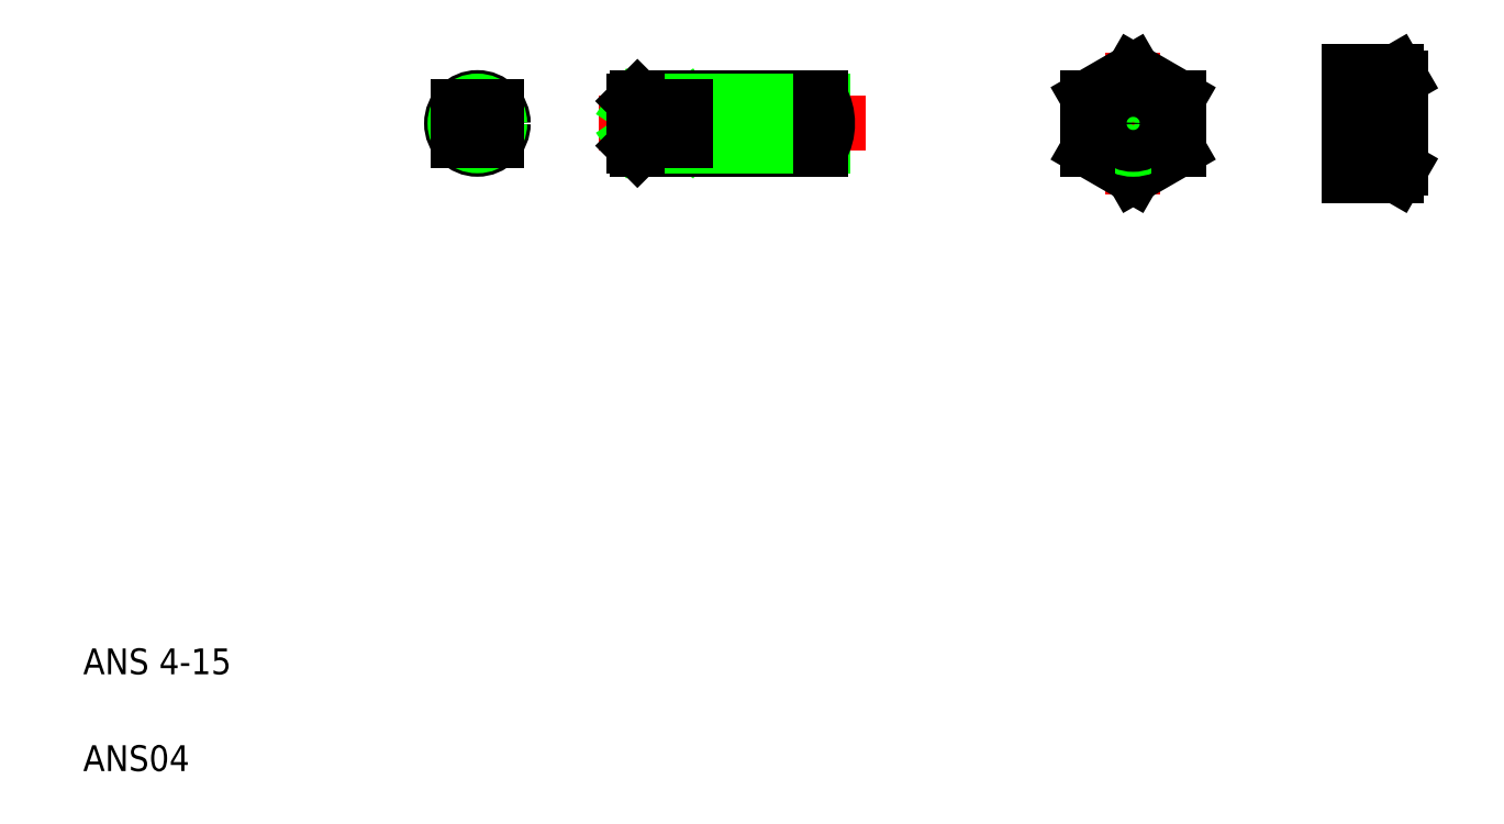
<metadata>
{"format":"dxf","ext":"dxf","renderer":"ezdxf+matplotlib","layout":"modelspace","background":"white","min_lineweight":24,"dpi":150}
</metadata>
<code>
0
SECTION
2
ENTITIES
0
LINE
8
CENTER
10
35.55
20
58.68
30
0
11
35.55
21
51.68
31
0
0
TEXT
8
0
10
5
20
12.5
30
0
40
2
1
ANS 4-15
0
TEXT
8
0
10
5
20
5
30
0
40
2
1
ANS04
0
LINE
8
CENTER
10
65.68
20
55.18
30
0
11
44.76
21
55.18
31
0
0
LINE
8
0
10
47.68
20
56.5
30
0
11
51.68
21
53.85
31
0
0
LINE
8
0
10
47.68
20
53.85
30
0
11
51.68
21
56.5
31
0
0
LINE
8
0
10
47.68
20
53.85
30
0
11
51.68
21
53.85
31
0
0
LINE
8
0
10
47.68
20
56.5
30
0
11
51.68
21
56.5
31
0
0
LINE
8
0
10
62.14
20
53.18
30
0
11
47.95
21
53.18
31
0
0
LINE
8
0
10
62.14
20
57.18
30
0
11
47.95
21
57.18
31
0
0
LINE
8
0
10
62.28
20
53.45
30
0
11
47.68
21
53.45
31
0
0
LINE
8
0
10
62.28
20
56.91
30
0
11
47.68
21
56.91
31
0
0
LINE
8
CENTER
10
32.05
20
55.18
30
0
11
39.05
21
55.18
31
0
0
CIRCLE
8
0
10
35.55
20
55.18
30
0
40
2
0
CIRCLE
8
0
10
35.55
20
55.18
30
0
40
1.73
0
LINE
8
0
10
34.05
20
56.5
30
0
11
34.05
21
53.85
31
0
0
LINE
8
0
10
37.05
20
56.5
30
0
11
37.05
21
53.85
31
0
0
LINE
8
0
10
47.68
20
53.45
30
0
11
47.68
21
56.91
31
0
0
LINE
8
0
10
47.95
20
56.5
30
0
11
47.95
21
57.18
31
0
0
LINE
8
0
10
47.95
20
53.18
30
0
11
47.95
21
53.85
31
0
0
LINE
8
0
10
47.68
20
53.45
30
0
11
47.95
21
53.18
31
0
0
LINE
8
0
10
47.68
20
56.91
30
0
11
47.95
21
57.18
31
0
0
ARC
8
0
10
58.68
20
55.18
30
0
40
4
50
330
51
30
0
LINE
8
0
10
51.68
20
53.85
30
0
11
51.68
21
56.5
31
0
0
LINE
8
0
10
54.98
20
56.91
30
0
11
54.98
21
56.91
31
0
0
LINE
8
0
10
62.14
20
57.18
30
0
11
62.14
21
53.18
31
0
0
LINE
8
0
10
58.63
20
56.91
30
0
11
58.63
21
56.91
31
0
0
LINE
8
CENTER
10
86.36
20
60.68
30
0
11
86.36
21
49.68
31
0
0
ARC
8
0
10
105.3
20
52.15
30
0
40
1.789
50
325.6
51
34.38
0
LINE
8
0
10
82.86
20
53.16
30
0
11
86.36
21
51.14
31
0
0
LINE
8
0
10
86.36
20
51.14
30
0
11
89.86
21
53.16
31
0
0
LINE
8
0
10
107.1
20
51.68
30
0
11
107.1
21
58.68
31
0
0
LINE
8
0
10
103.1
20
51.14
30
0
11
103.1
21
59.22
31
0
0
LINE
8
0
10
106.8
20
51.14
30
0
11
103.1
21
51.14
31
0
0
LINE
8
0
10
107.1
20
51.68
30
0
11
106.8
21
51.14
31
0
0
LINE
8
CENTER
10
80.86
20
55.18
30
0
11
91.86
21
55.18
31
0
0
LINE
8
0
10
86.36
20
59.22
30
0
11
82.86
21
57.2
31
0
0
CIRCLE
8
0
10
86.36
20
55.18
30
0
40
2
0
CIRCLE
8
0
10
86.36
20
55.18
30
0
40
1.621
0
LINE
8
0
10
82.86
20
57.2
30
0
11
82.86
21
53.16
31
0
0
LINE
8
0
10
89.86
20
53.16
30
0
11
89.86
21
57.2
31
0
0
LINE
8
0
10
89.86
20
57.2
30
0
11
86.36
21
59.22
31
0
0
LINE
8
CENTER
10
101.1
20
55.18
30
0
11
109.1
21
55.18
31
0
0
LINE
8
0
10
106.8
20
57.2
30
0
11
103.1
21
57.2
31
0
0
LINE
8
0
10
106.8
20
59.22
30
0
11
103.1
21
59.22
31
0
0
LINE
8
0
10
106.8
20
53.16
30
0
11
103.1
21
53.16
31
0
0
ARC
8
0
10
100.4
20
55.18
30
0
40
6.687
50
342.4
51
17.59
0
ARC
8
0
10
105.3
20
58.21
30
0
40
1.789
50
325.6
51
34.38
0
LINE
8
0
10
107.1
20
58.68
30
0
11
106.8
21
59.22
31
0
0
ENDSEC
0
EOF

</code>
